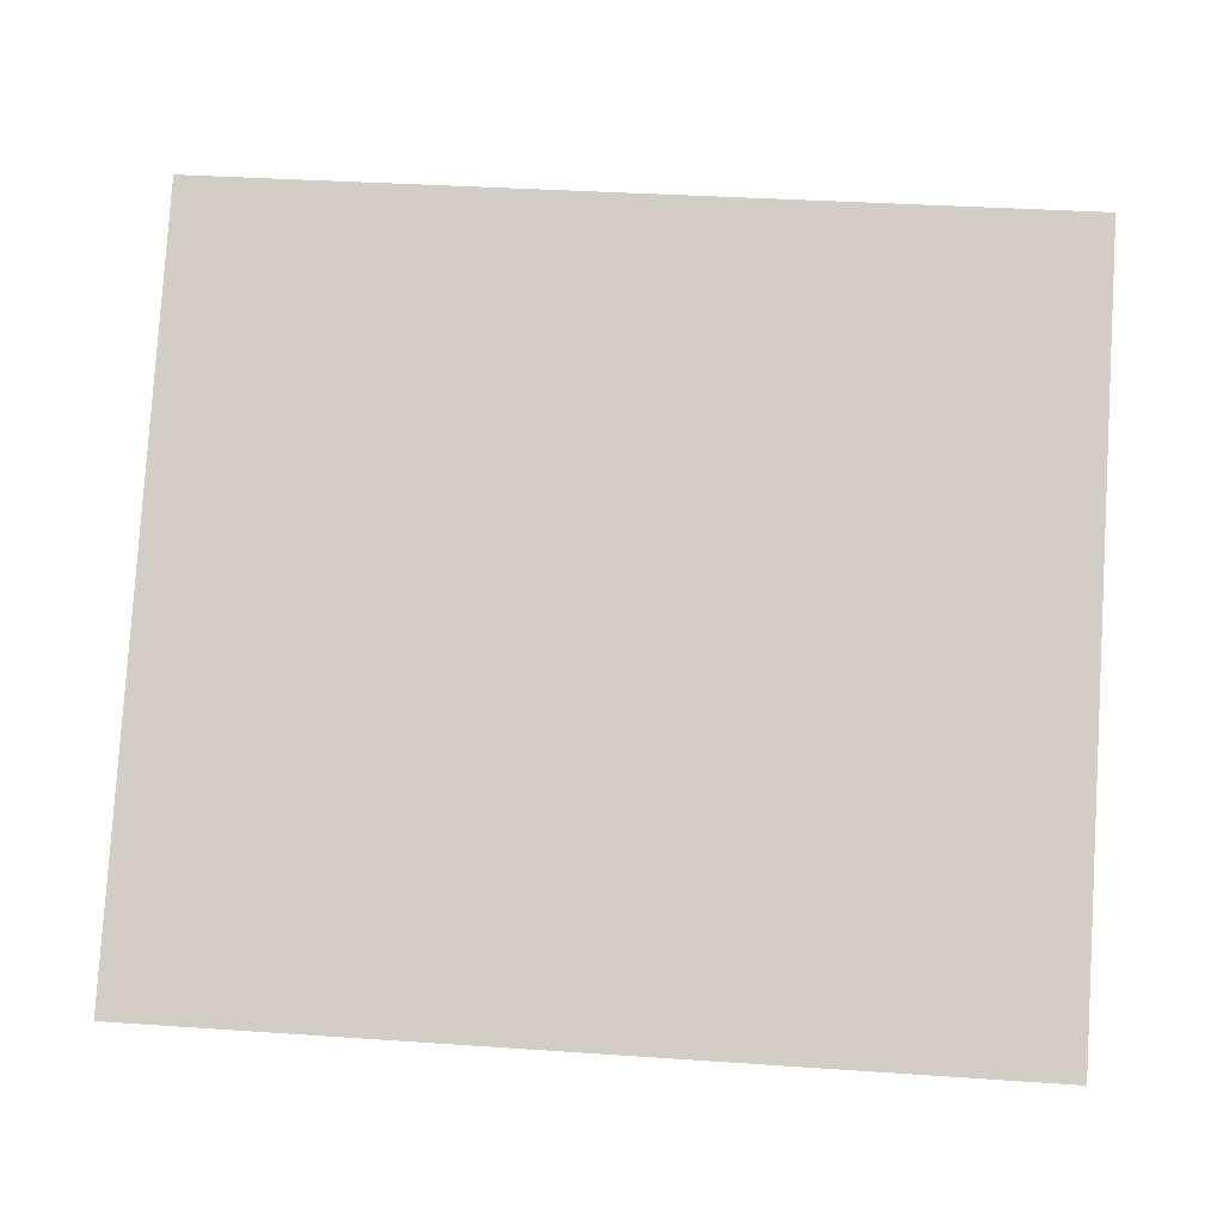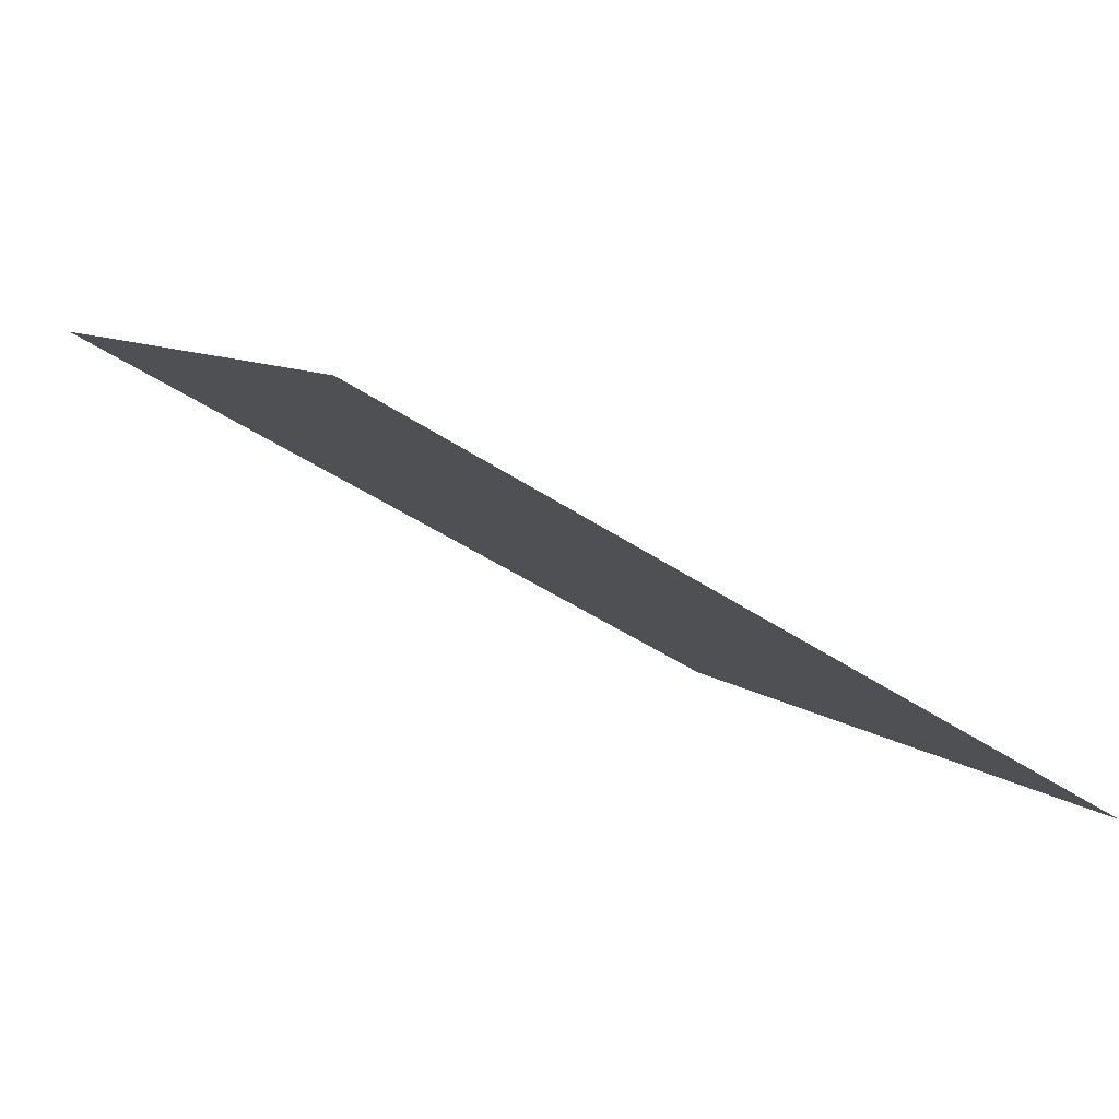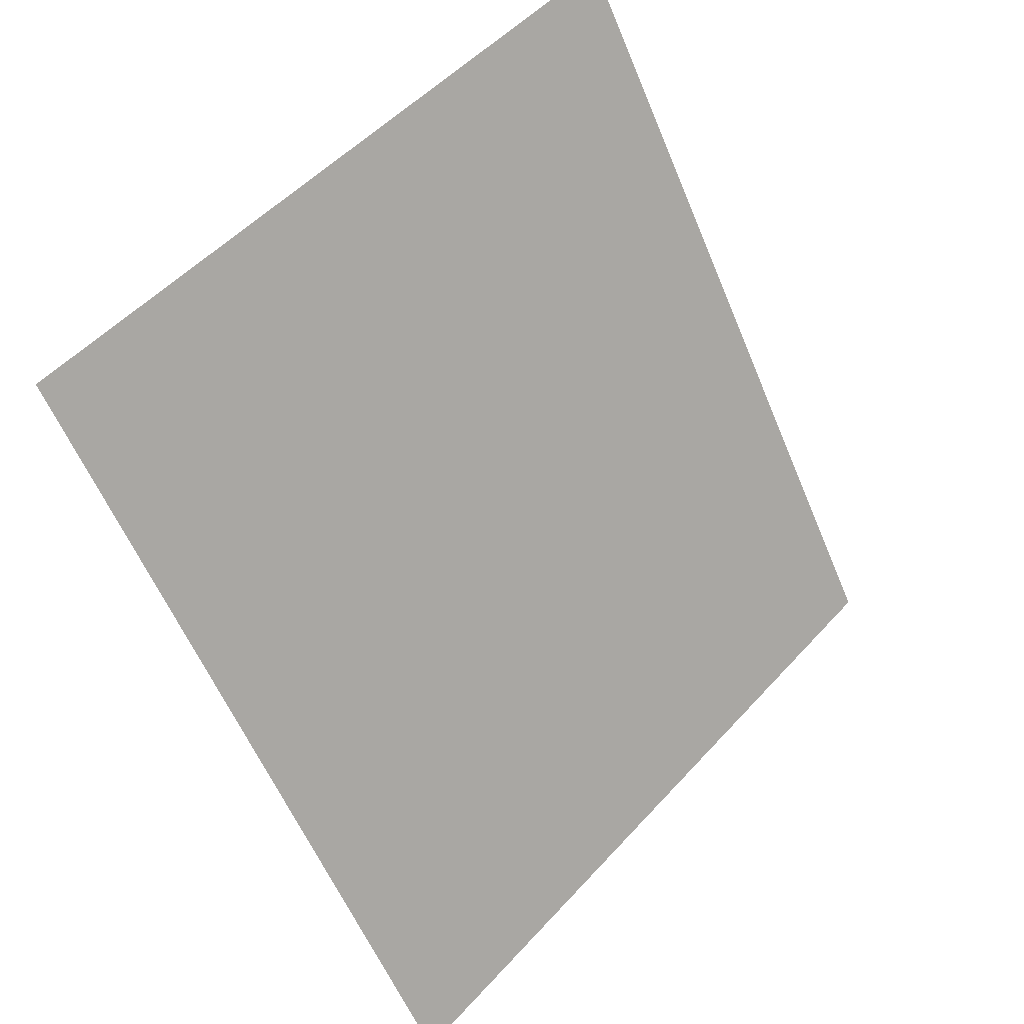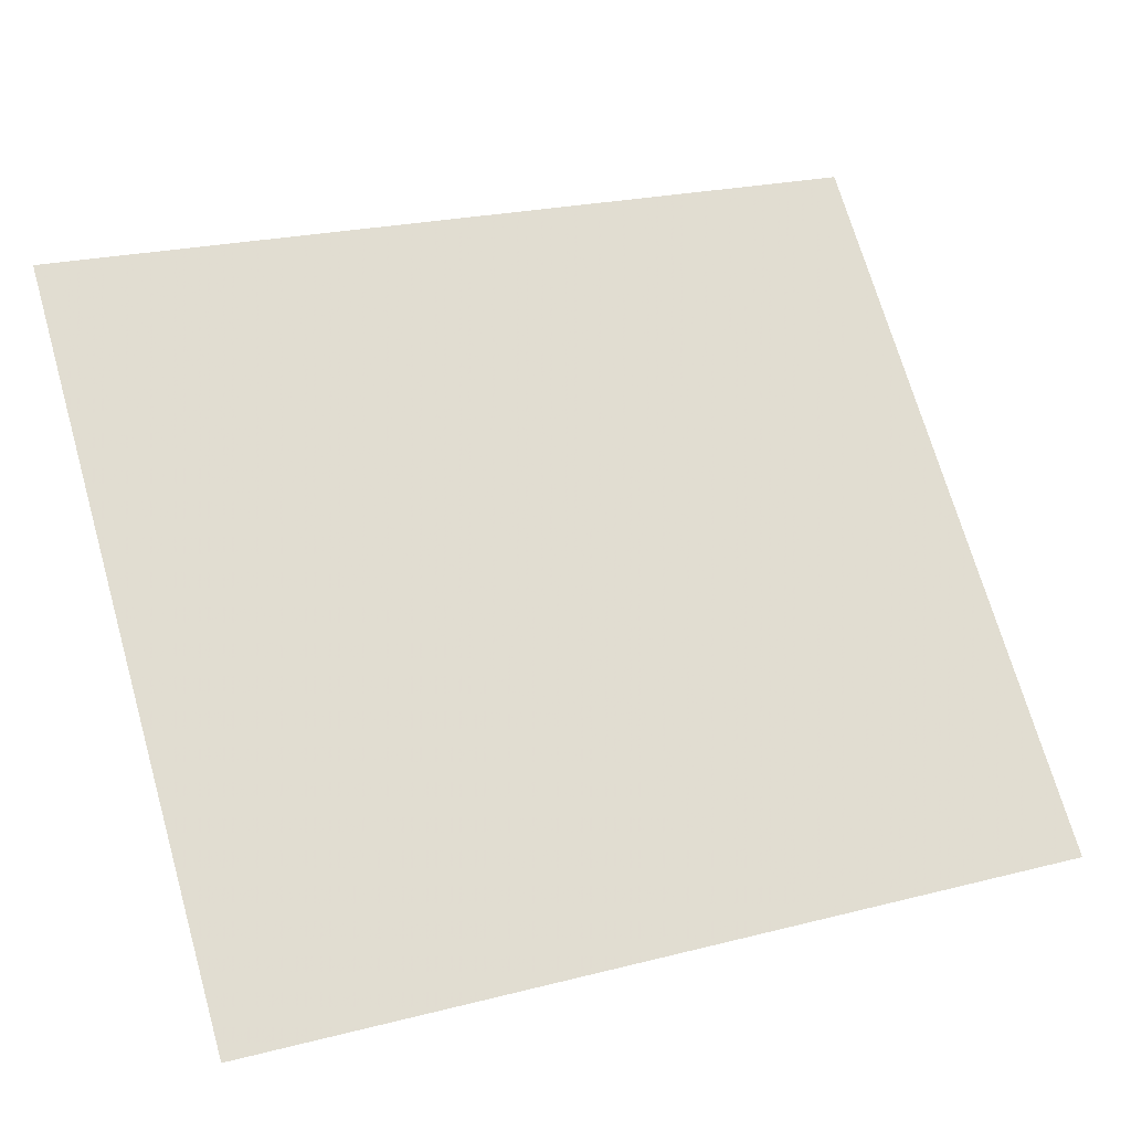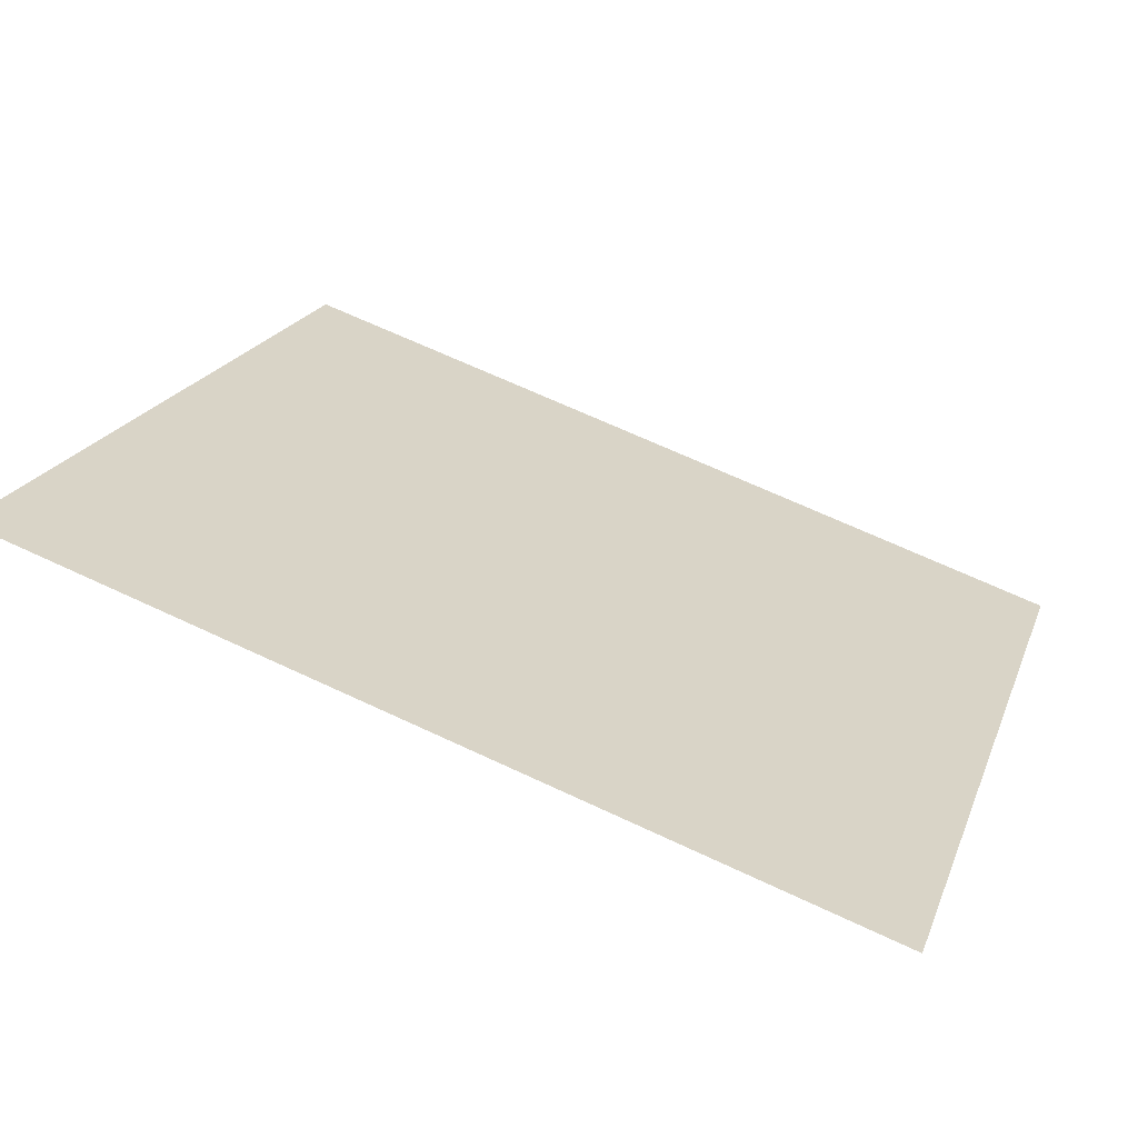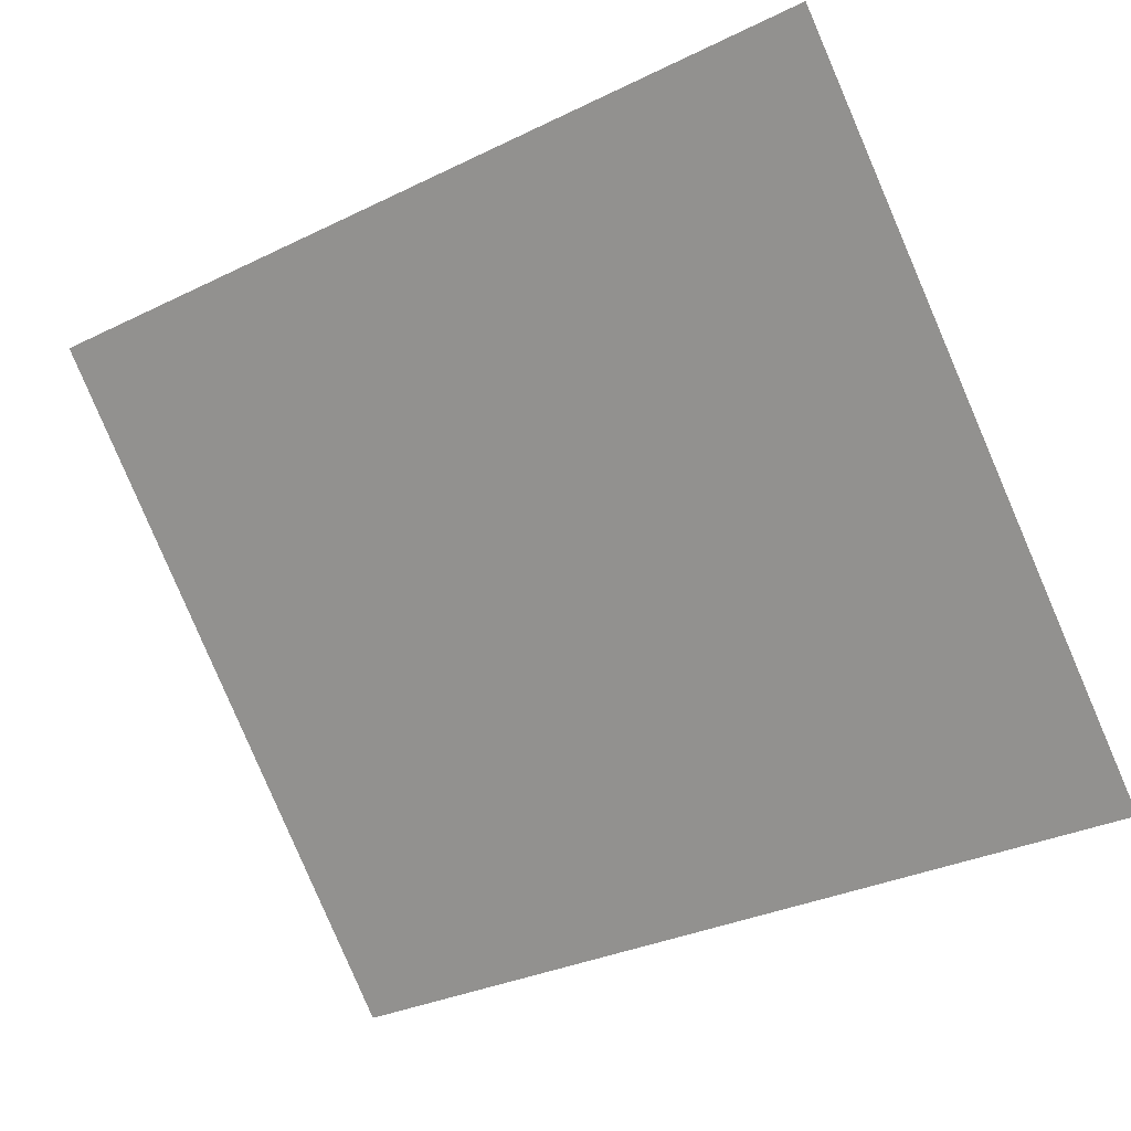
<metadata>
{"format":"obj","ext":"obj","renderer":"f3d","projection":"perspective","resolution":1024,"background":"white","views":[{"elev":35.9,"azim":5.1,"up":"+Z"},{"elev":-43.7,"azim":-38.6,"up":"+Z"},{"elev":-59.3,"azim":-67.4,"up":"+Y"},{"elev":23.6,"azim":157.0,"up":"+Y"},{"elev":68.4,"azim":25.0,"up":"+Y"},{"elev":-32.6,"azim":-146.1,"up":"+Z"}]}
</metadata>
<code>
v 0 42.74 7.314e-07
v 12.7 42.74 7.314e-07
v 12.7 50.8 8.061
v 0 50.8 8.061
f 2 1 4
f 2 4 3

</code>
